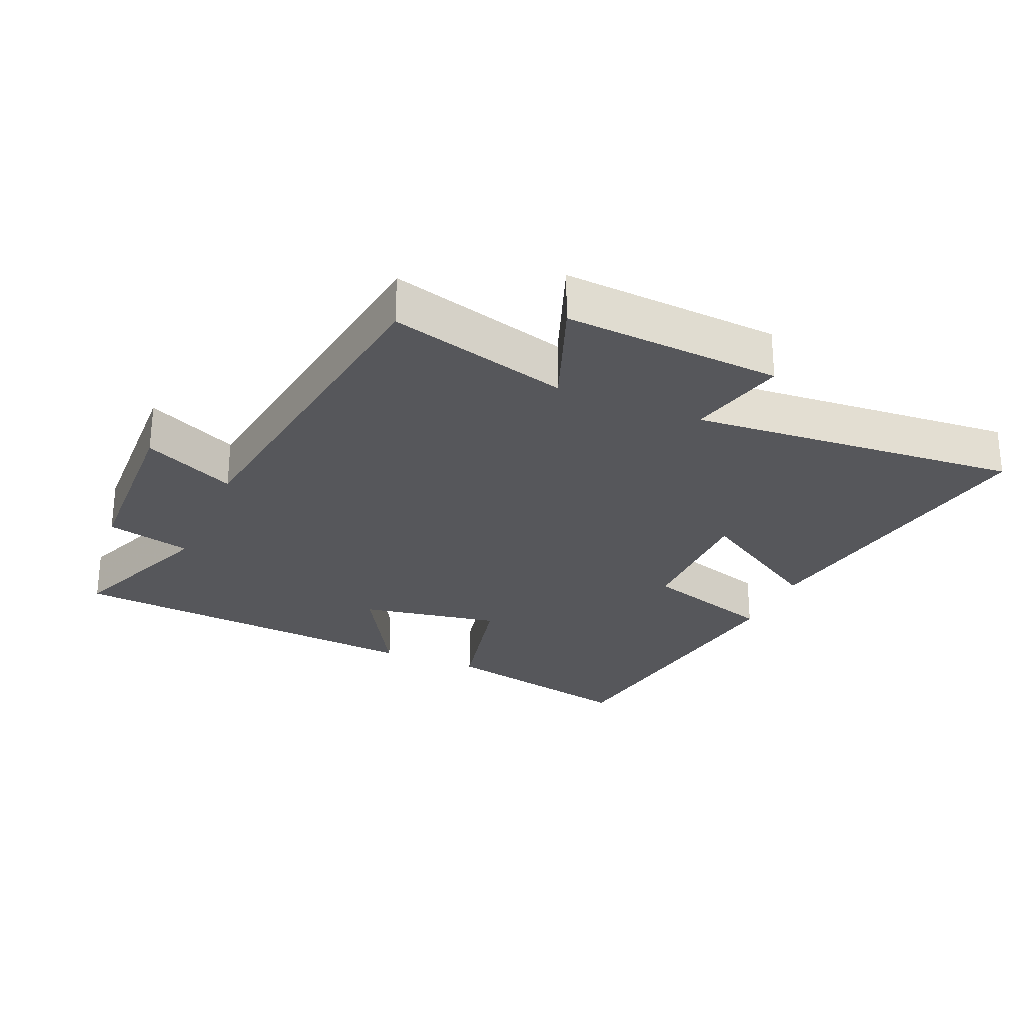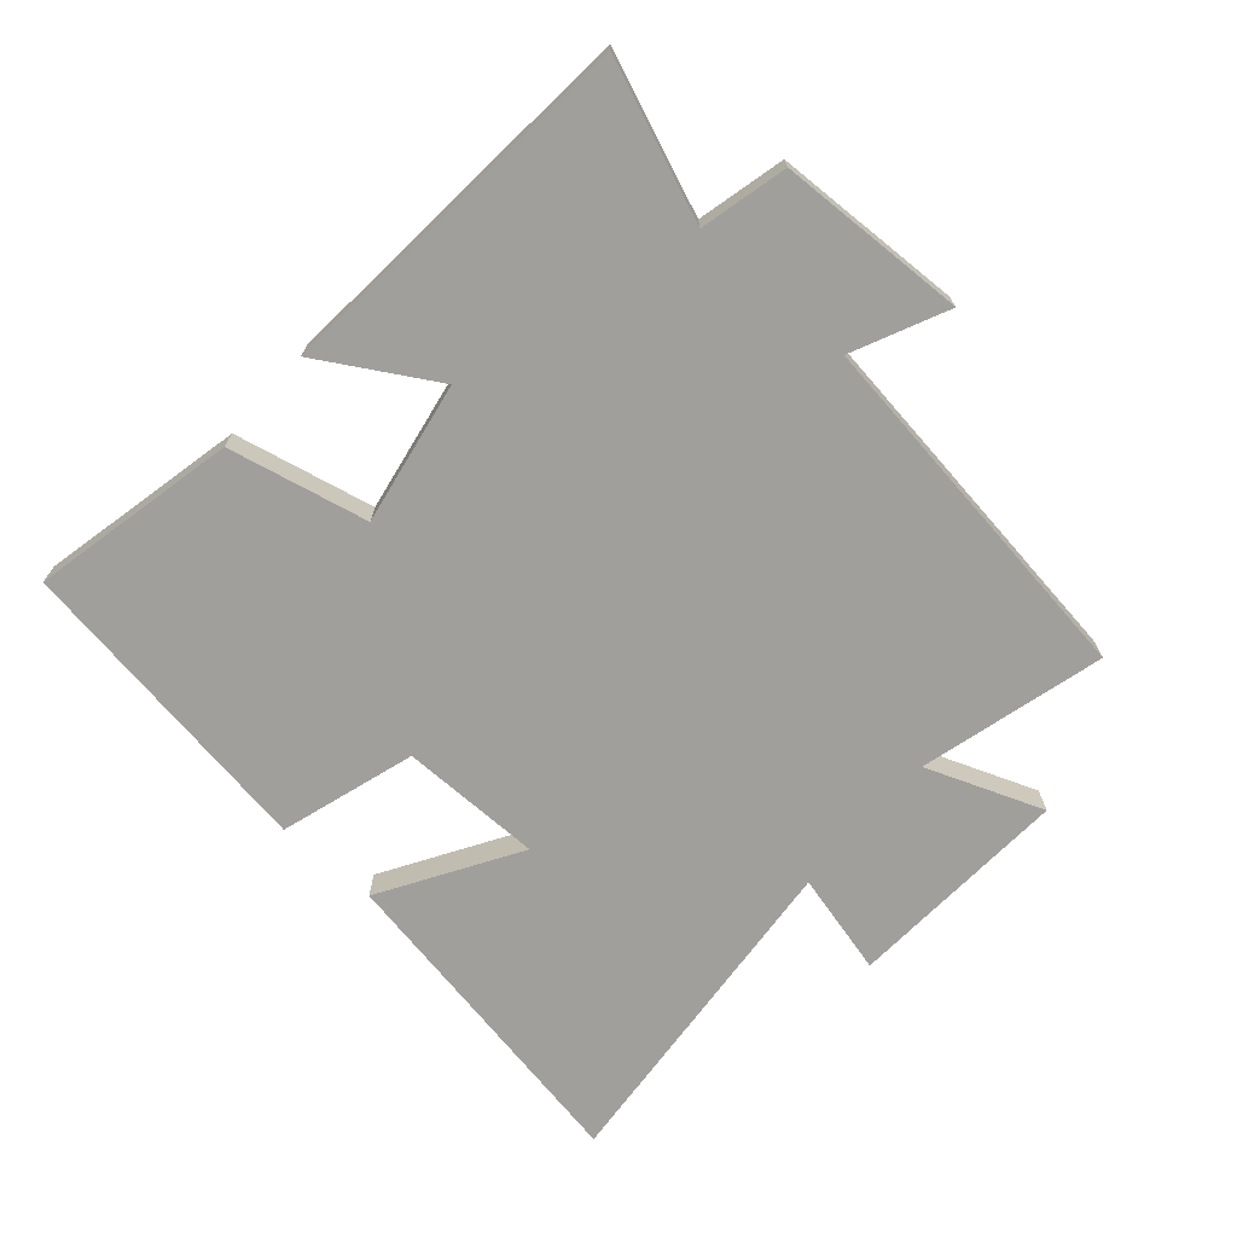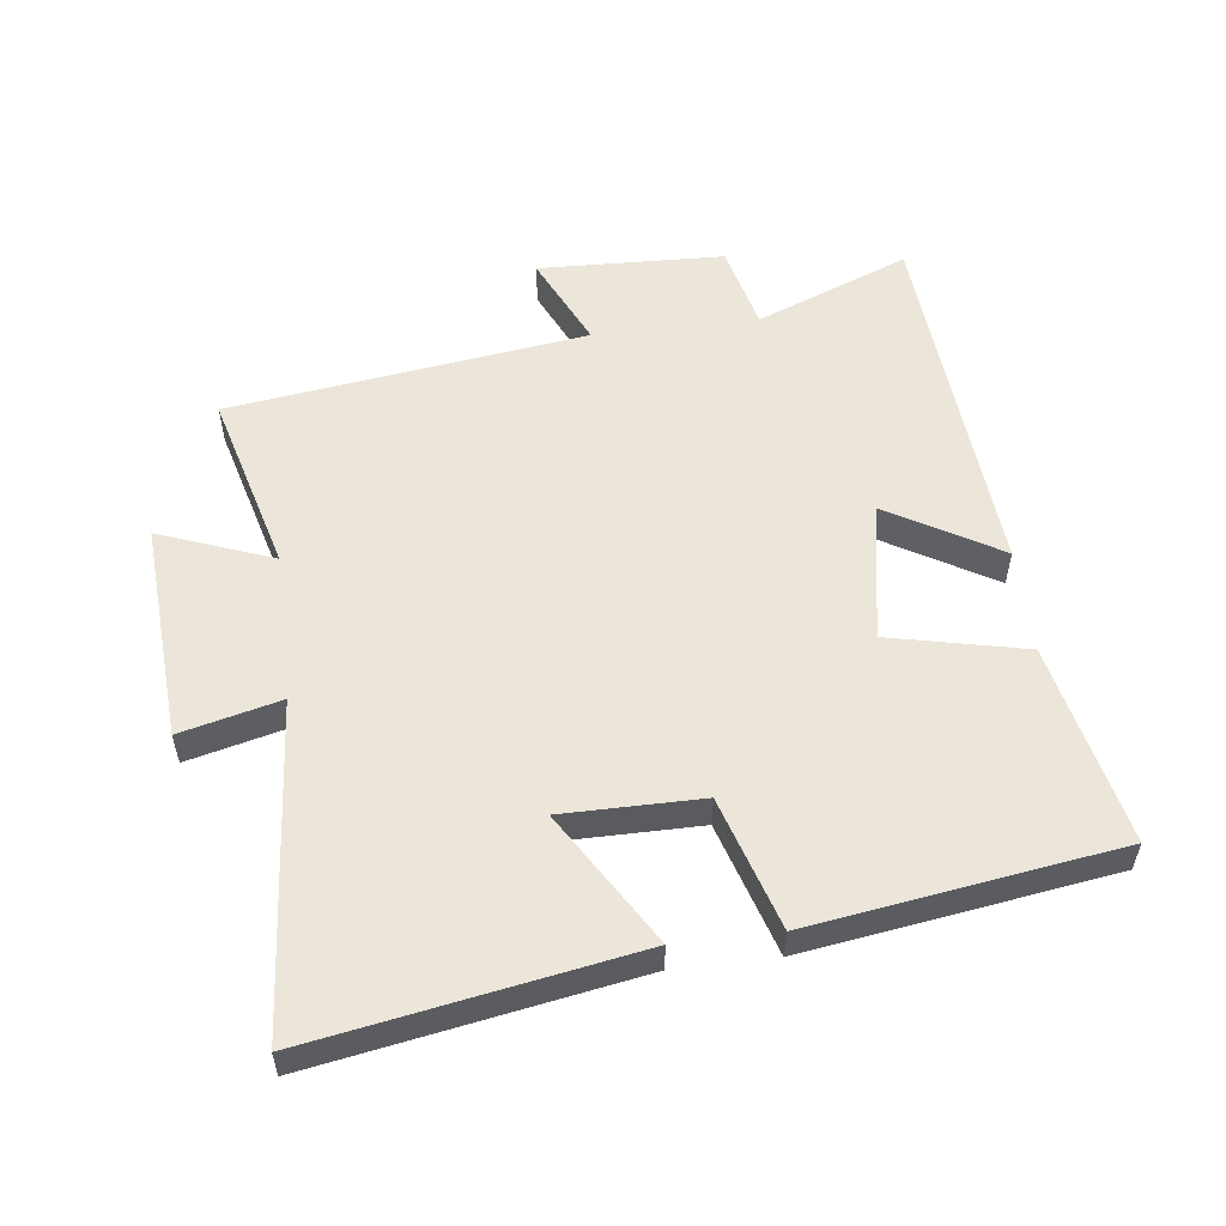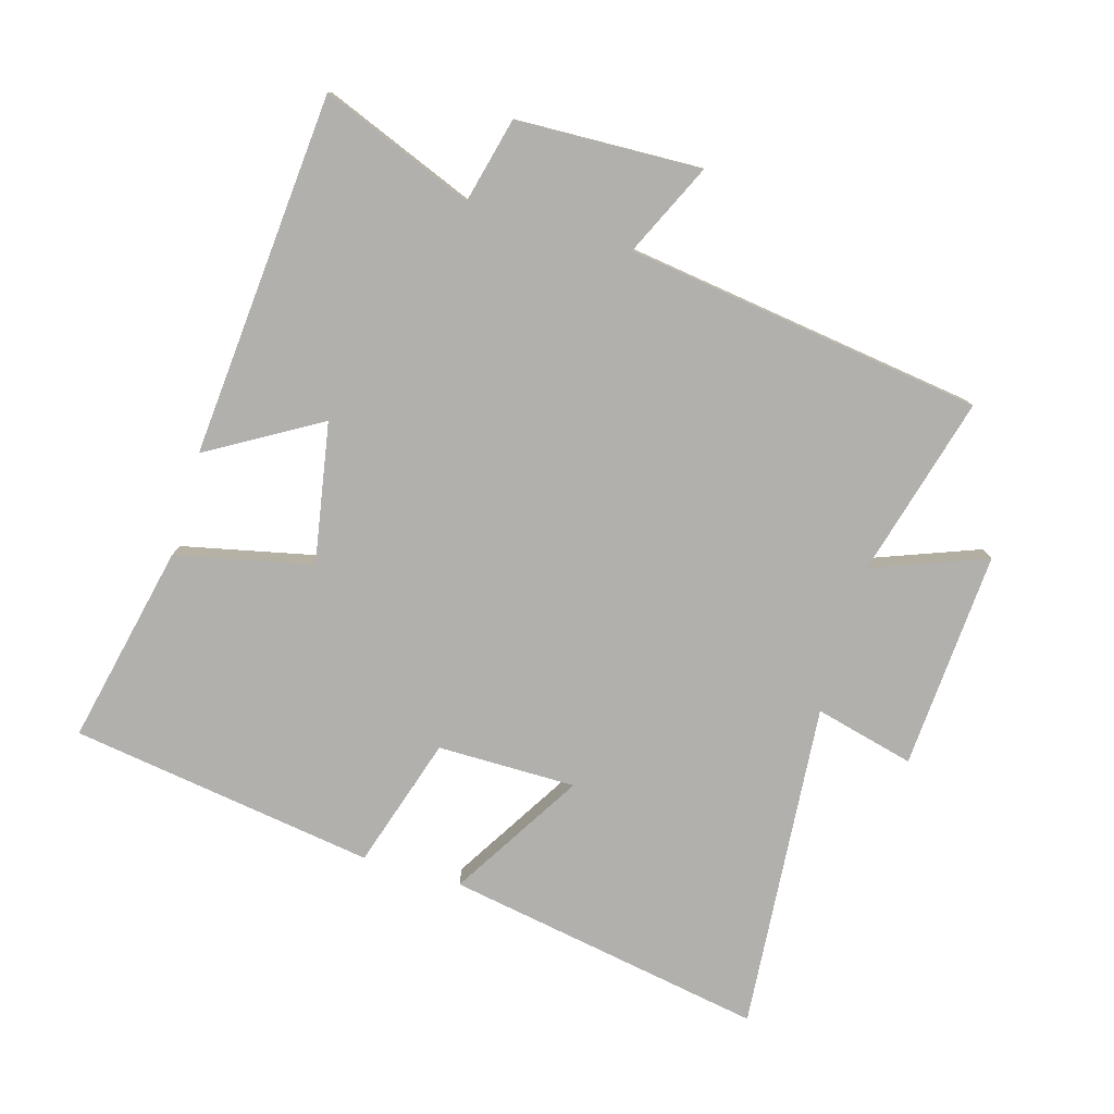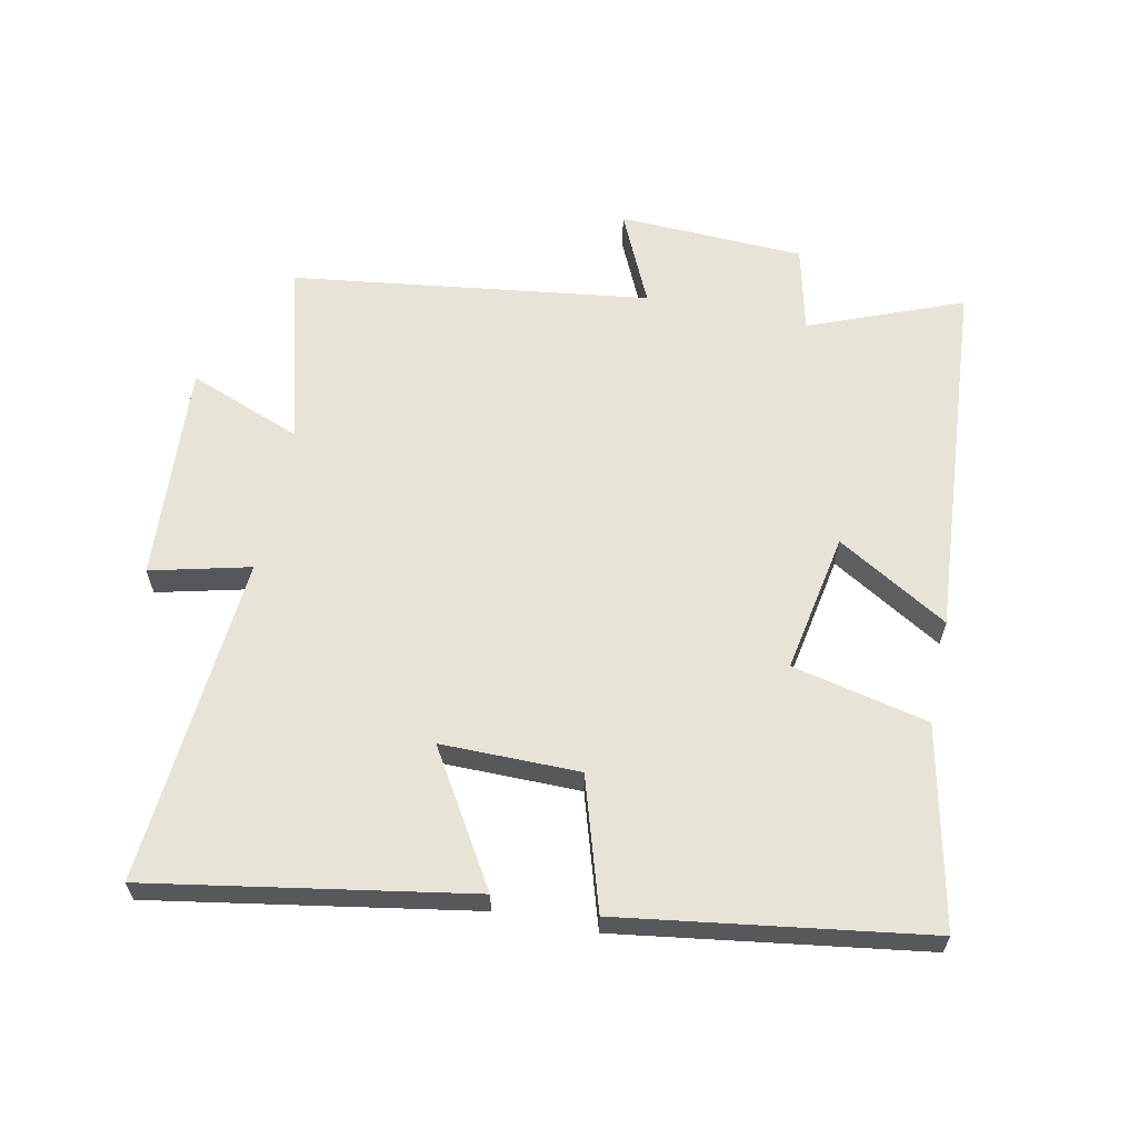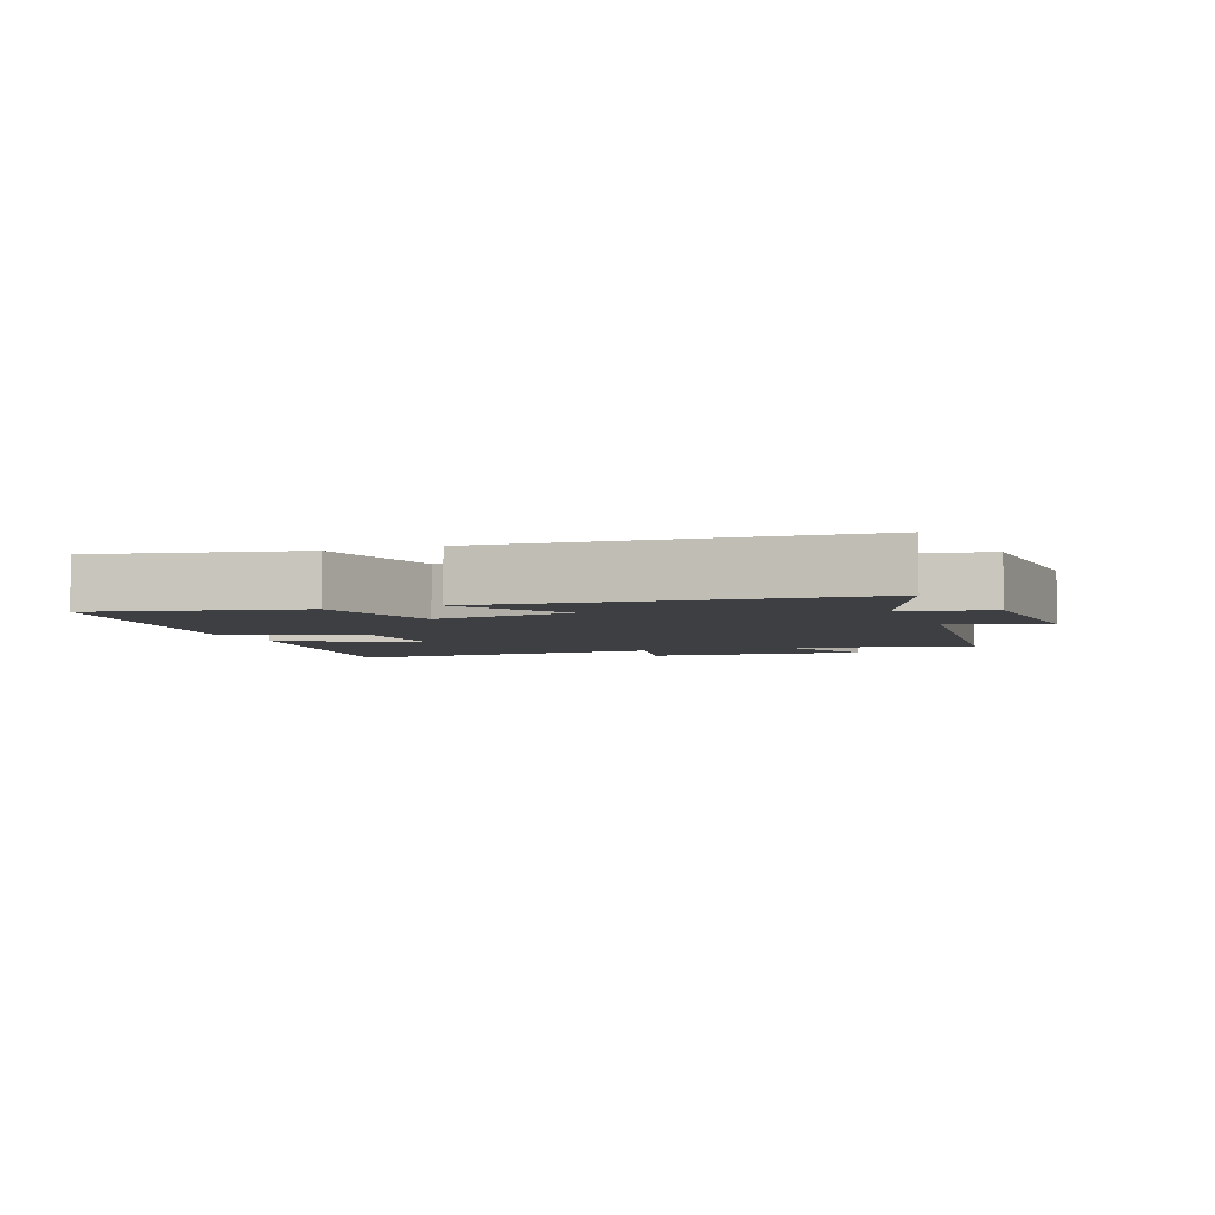
<metadata>
{"format":"obj","ext":"obj","renderer":"f3d","projection":"perspective","resolution":1024,"background":"white","views":[{"elev":-27.1,"azim":-113.3,"up":"+Y"},{"elev":-71.2,"azim":138.9,"up":"+Y"},{"elev":55.2,"azim":-6.9,"up":"+Y"},{"elev":-78.6,"azim":163.7,"up":"+Y"},{"elev":62.3,"azim":11.9,"up":"+Y"},{"elev":-4.1,"azim":111.2,"up":"+Y"}]}
</metadata>
<code>
v 0.454 0.07 -0.593
v 0.221 0.07 -0.5
v 0.189 0.07 -0.631
v -0.095 0.07 -0.641
v -0.029 0.07 -0.5
v -0.575 0.07 -0.424
v -0.5 0.07 -0.148
v -0.674 0.07 -0.214
v -0.652 0.07 0.12
v -0.5 0.07 0.082
v -0.541 0.07 0.586
v -0.052 0.07 0.5
v -0.175 0.07 0.299
v 0.037 0.07 0.299
v 0.1 0.07 0.5
v 0.567 0.07 0.43
v 0.5 0.07 0.124
v 0.291 0.07 0.078
v 0.329 0.07 -0.136
v 0.5 0.07 -0.036
v 0.454 0 -0.593
v 0.221 0 -0.5
v 0.189 0 -0.631
v -0.095 0 -0.641
v -0.029 0 -0.5
v -0.575 0 -0.424
v -0.5 0 -0.148
v -0.674 0 -0.214
v -0.652 0 0.12
v -0.5 0 0.082
v -0.541 0 0.586
v -0.052 0 0.5
v -0.175 0 0.299
v 0.037 0 0.299
v 0.1 0 0.5
v 0.567 0 0.43
v 0.5 0 0.124
v 0.291 0 0.078
v 0.329 0 -0.136
v 0.5 0 -0.036
f 19 20 1 2
f 18 19 2
f 15 16 17 18
f 14 15 18 2
f 13 14 2 3
f 10 11 12 13
f 10 13 3
f 7 8 9 10
f 7 10 3
f 5 6 7
f 5 7 3
f 3 4 5
f 22 21 40 39
f 22 39 38
f 38 37 36 35
f 22 38 35 34
f 23 22 34 33
f 33 32 31 30
f 23 33 30
f 30 29 28 27
f 23 30 27
f 27 26 25
f 23 27 25
f 25 24 23
f 1 21 22 2
f 2 22 23 3
f 3 23 24 4
f 4 24 25 5
f 5 25 26 6
f 6 26 27 7
f 7 27 28 8
f 8 28 29 9
f 9 29 30 10
f 10 30 31 11
f 11 31 32 12
f 12 32 33 13
f 13 33 34 14
f 14 34 35 15
f 15 35 36 16
f 16 36 37 17
f 17 37 38 18
f 18 38 39 19
f 19 39 40 20
f 20 40 21 1

</code>
